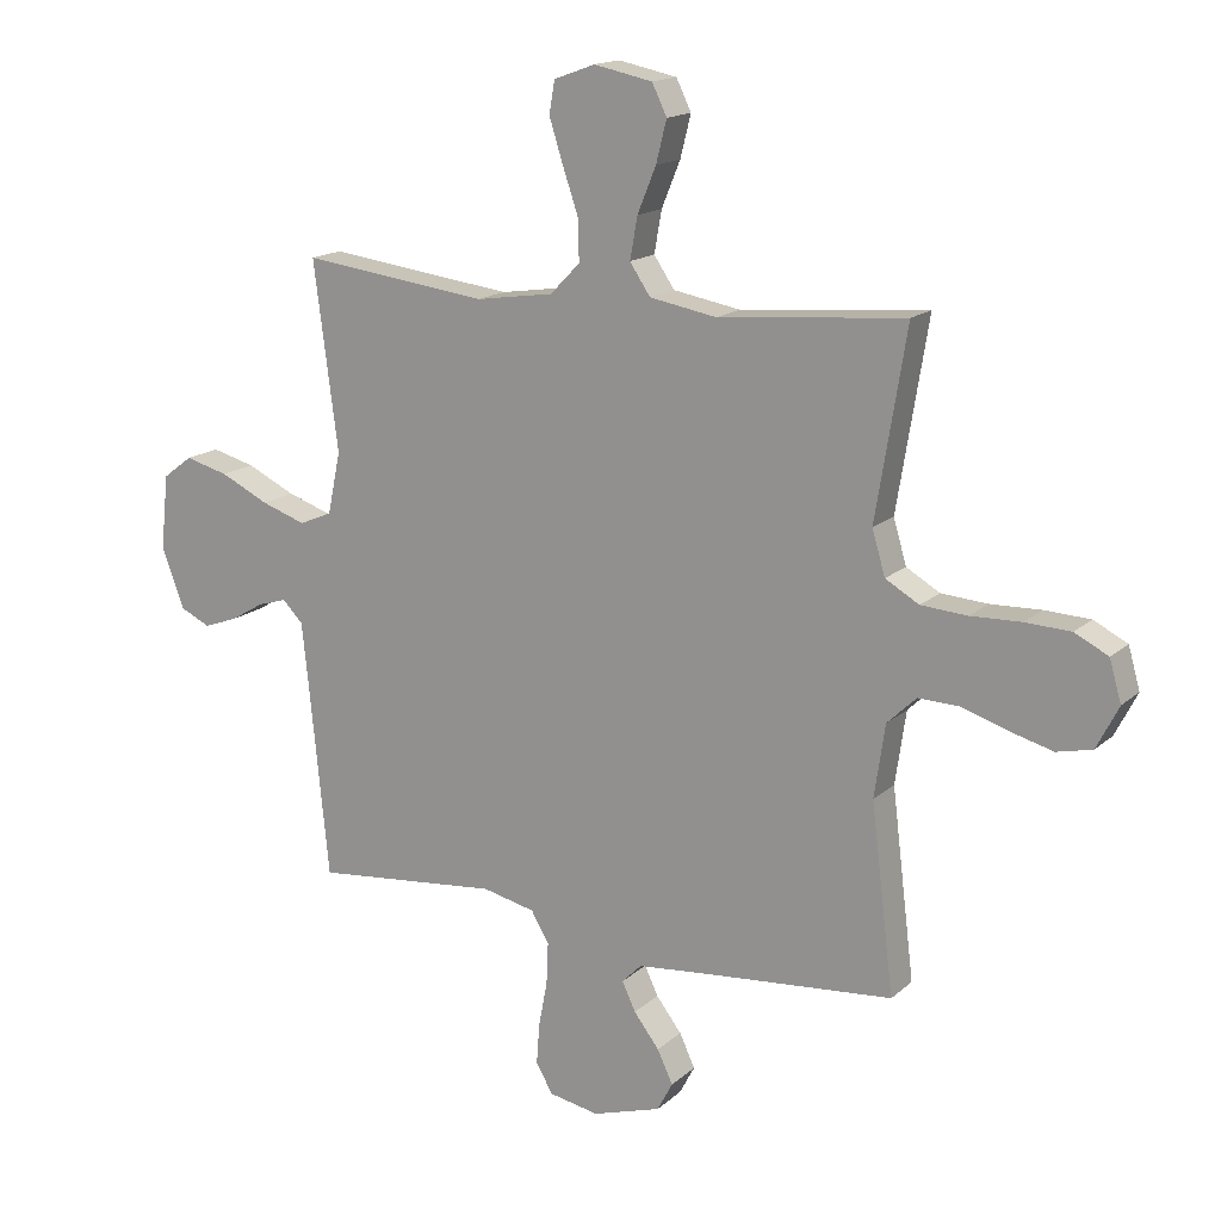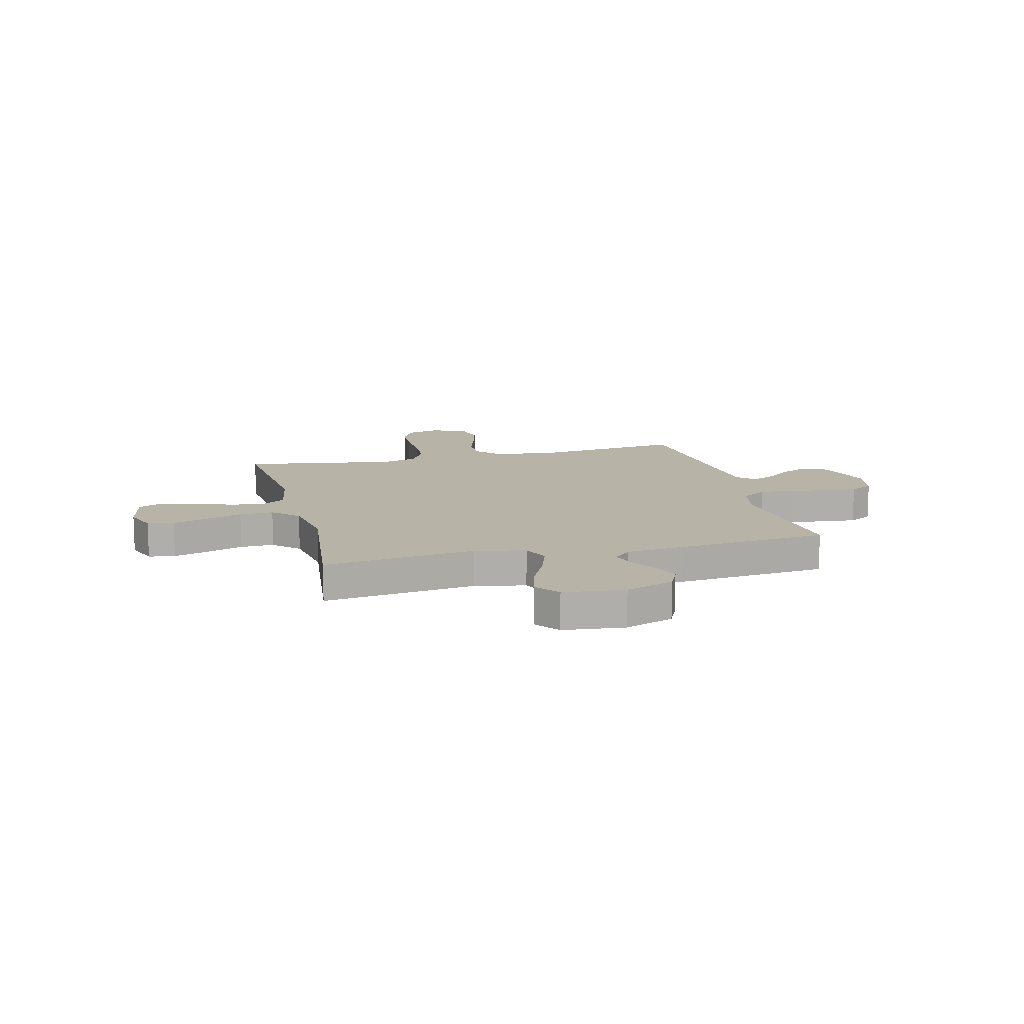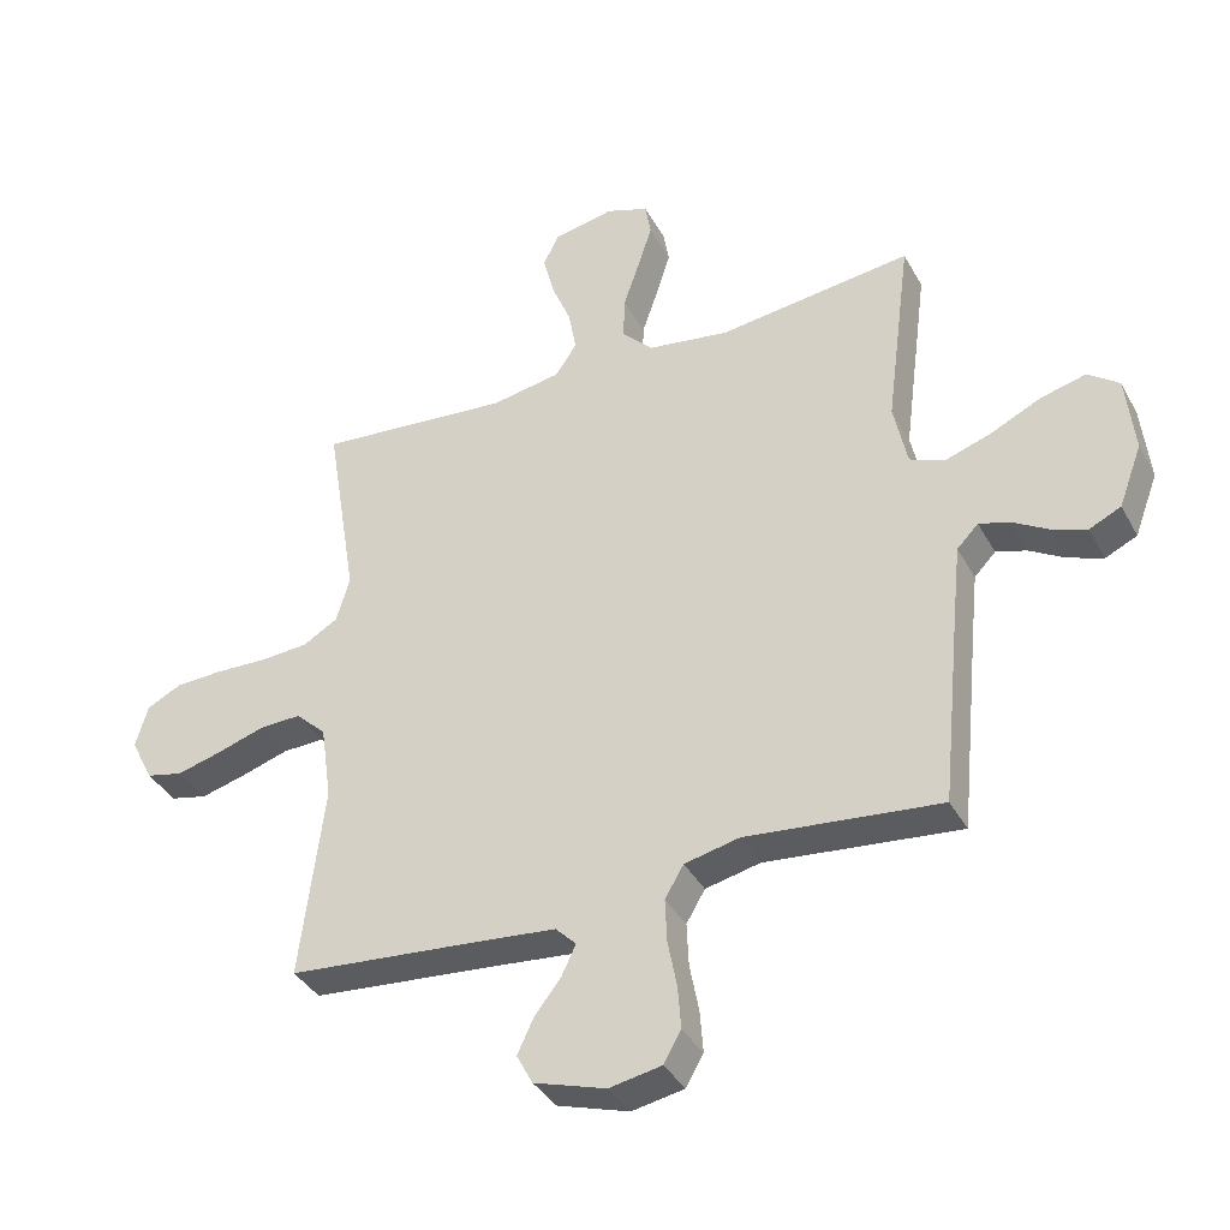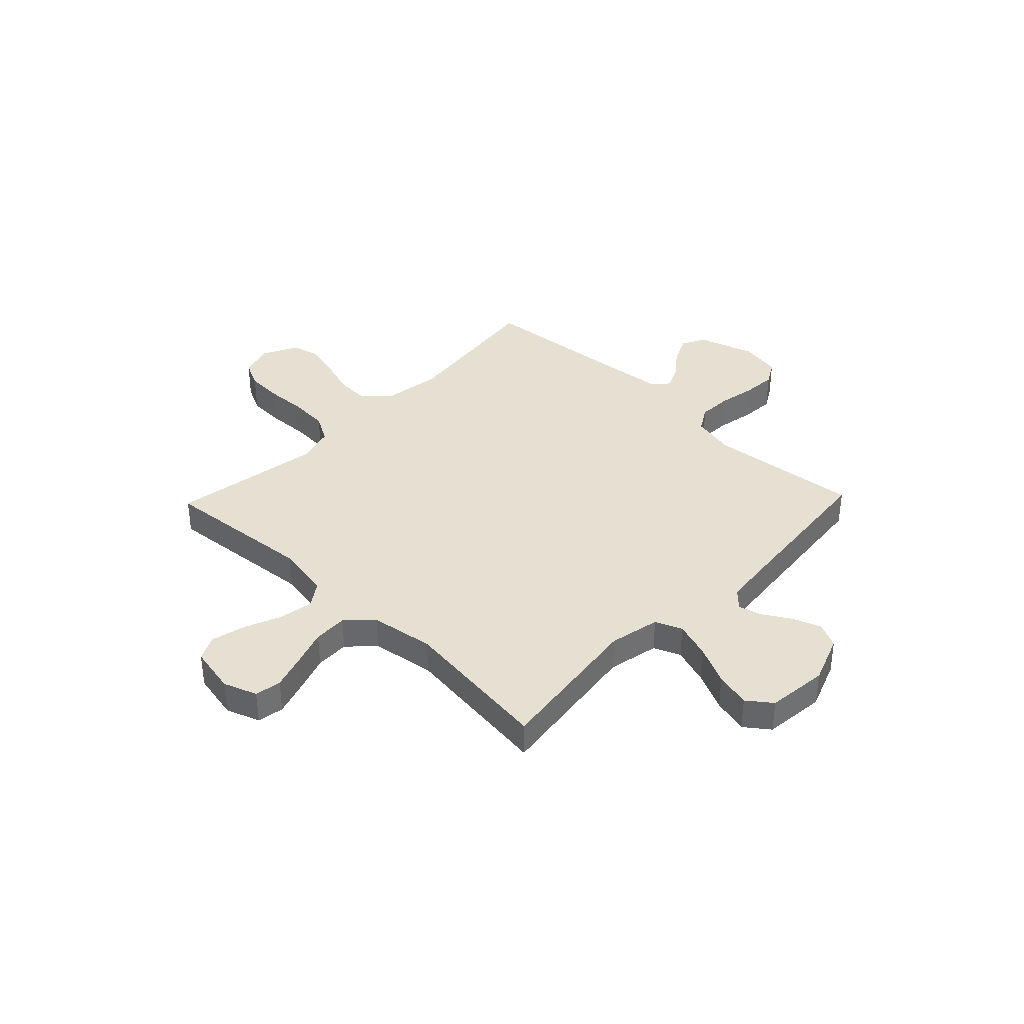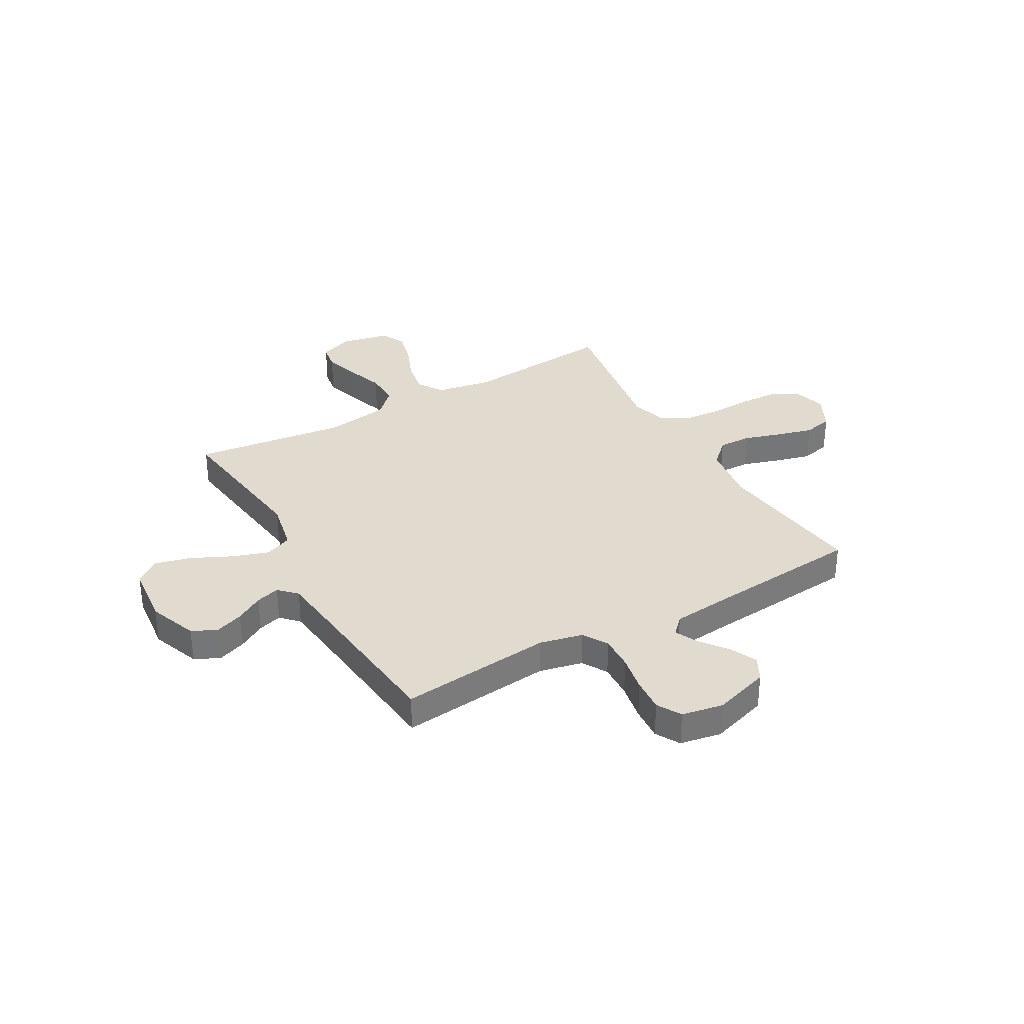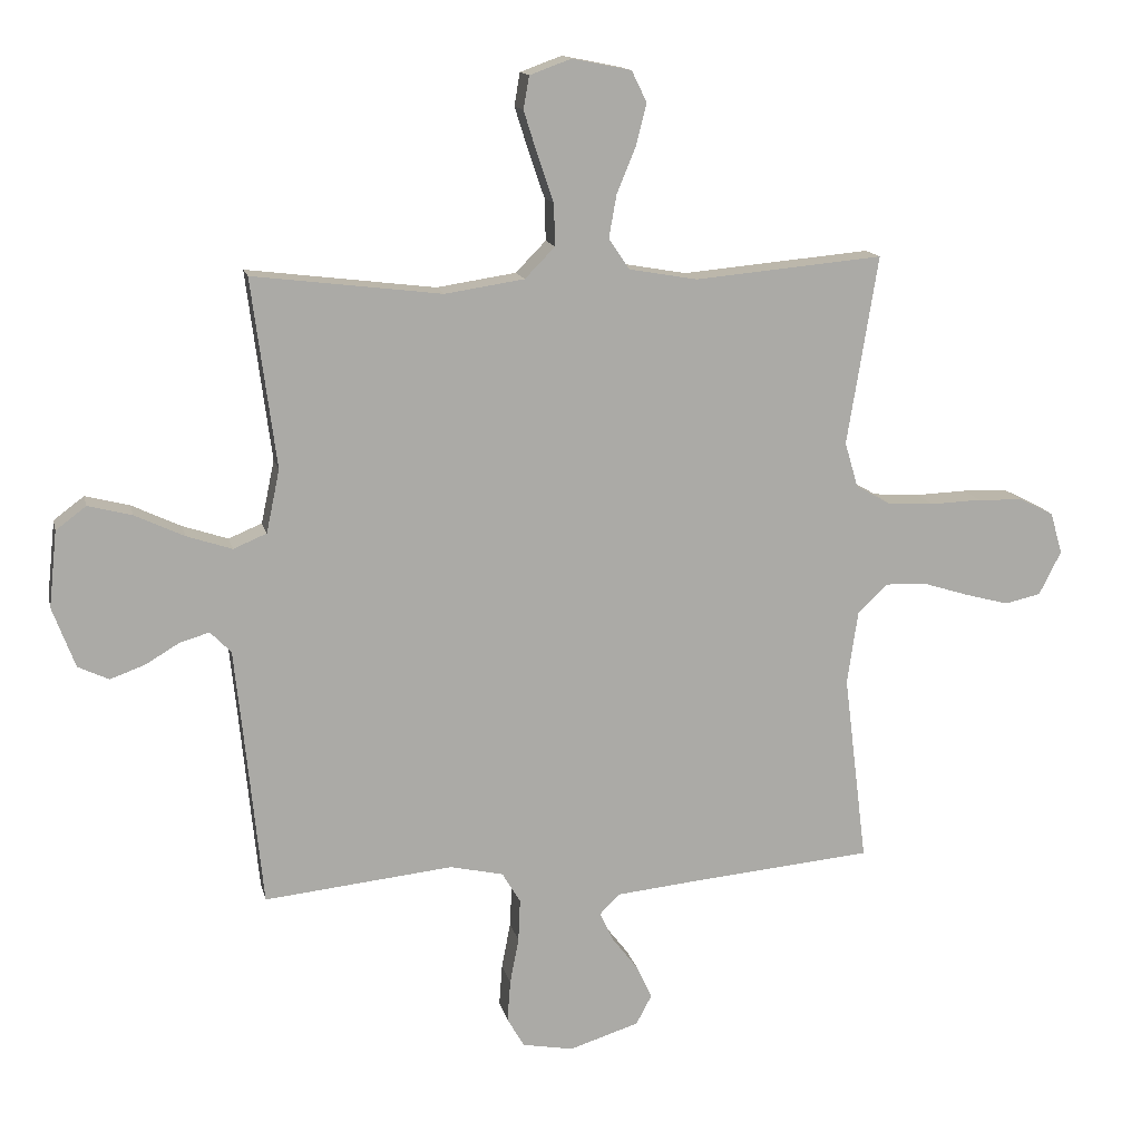
<metadata>
{"format":"obj","ext":"obj","renderer":"f3d","projection":"perspective","resolution":1024,"background":"white","views":[{"elev":16.0,"azim":-149.5,"up":"+Z"},{"elev":12.6,"azim":75.8,"up":"+Y"},{"elev":-37.6,"azim":25.9,"up":"+Z"},{"elev":37.7,"azim":43.8,"up":"+Y"},{"elev":33.6,"azim":150.4,"up":"+Y"},{"elev":14.2,"azim":167.5,"up":"+Z"}]}
</metadata>
<code>
v -0.5 0.07 -0.5
v -0.463 0.07 -0.2
v -0.48 0.07 -0.083
v -0.527 0.07 -0.038
v -0.592 0.07 -0.04
v -0.665 0.07 -0.063
v -0.736 0.07 -0.082
v -0.793 0.07 -0.069
v -0.828 0.07 0
v -0.809 0.07 0.066
v -0.755 0.07 0.093
v -0.682 0.07 0.096
v -0.601 0.07 0.093
v -0.526 0.07 0.098
v -0.472 0.07 0.129
v -0.451 0.07 0.2
v -0.5 0.07 0.5
v -0.2 0.07 0.473
v -0.092 0.07 0.492
v -0.059 0.07 0.541
v -0.071 0.07 0.608
v -0.101 0.07 0.681
v -0.118 0.07 0.748
v -0.094 0.07 0.797
v 0 0.07 0.816
v 0.066 0.07 0.792
v 0.075 0.07 0.74
v 0.053 0.07 0.671
v 0.028 0.07 0.598
v 0.026 0.07 0.531
v 0.074 0.07 0.482
v 0.2 0.07 0.463
v 0.5 0.07 0.5
v 0.461 0.07 0.2
v 0.482 0.07 0.1
v 0.535 0.07 0.078
v 0.607 0.07 0.102
v 0.685 0.07 0.139
v 0.755 0.07 0.157
v 0.803 0.07 0.121
v 0.816 0.07 0
v 0.78 0.07 -0.096
v 0.731 0.07 -0.119
v 0.676 0.07 -0.099
v 0.622 0.07 -0.067
v 0.575 0.07 -0.053
v 0.542 0.07 -0.087
v 0.53 0.07 -0.2
v 0.5 0.07 -0.5
v 0.2 0.07 -0.469
v 0.115 0.07 -0.488
v 0.086 0.07 -0.537
v 0.089 0.07 -0.604
v 0.103 0.07 -0.677
v 0.108 0.07 -0.743
v 0.081 0.07 -0.79
v 0 0.07 -0.805
v -0.111 0.07 -0.77
v -0.136 0.07 -0.723
v -0.111 0.07 -0.67
v -0.07 0.07 -0.617
v -0.048 0.07 -0.571
v -0.08 0.07 -0.539
v -0.2 0.07 -0.527
v -0.5 0 -0.5
v -0.463 0 -0.2
v -0.48 0 -0.083
v -0.527 0 -0.038
v -0.592 0 -0.04
v -0.665 0 -0.063
v -0.736 0 -0.082
v -0.793 0 -0.069
v -0.828 0 0
v -0.809 0 0.066
v -0.755 0 0.093
v -0.682 0 0.096
v -0.601 0 0.093
v -0.526 0 0.098
v -0.472 0 0.129
v -0.451 0 0.2
v -0.5 0 0.5
v -0.2 0 0.473
v -0.092 0 0.492
v -0.059 0 0.541
v -0.071 0 0.608
v -0.101 0 0.681
v -0.118 0 0.748
v -0.094 0 0.797
v 0 0 0.816
v 0.066 0 0.792
v 0.075 0 0.74
v 0.053 0 0.671
v 0.028 0 0.598
v 0.026 0 0.531
v 0.074 0 0.482
v 0.2 0 0.463
v 0.5 0 0.5
v 0.461 0 0.2
v 0.482 0 0.1
v 0.535 0 0.078
v 0.607 0 0.102
v 0.685 0 0.139
v 0.755 0 0.157
v 0.803 0 0.121
v 0.816 0 0
v 0.78 0 -0.096
v 0.731 0 -0.119
v 0.676 0 -0.099
v 0.622 0 -0.067
v 0.575 0 -0.053
v 0.542 0 -0.087
v 0.53 0 -0.2
v 0.5 0 -0.5
v 0.2 0 -0.469
v 0.115 0 -0.488
v 0.086 0 -0.537
v 0.089 0 -0.604
v 0.103 0 -0.677
v 0.108 0 -0.743
v 0.081 0 -0.79
v 0 0 -0.805
v -0.111 0 -0.77
v -0.136 0 -0.723
v -0.111 0 -0.67
v -0.07 0 -0.617
v -0.048 0 -0.571
v -0.08 0 -0.539
v -0.2 0 -0.527
f 58 59 60 61
f 58 61 62
f 57 58 62
f 56 57 62
f 53 54 55 56
f 52 53 56 62
f 51 52 62 63
f 48 49 50
f 47 48 50 51
f 46 47 51 63
f 42 43 44 45
f 42 45 46
f 41 42 46
f 40 41 46
f 37 38 39 40
f 36 37 40 46
f 35 36 46 63
f 32 33 34
f 31 32 34 35
f 26 27 28 29
f 24 25 26 29
f 24 29 30
f 21 22 23 24
f 20 21 24 30
f 19 20 30 31
f 16 17 18
f 15 16 18 19
f 10 11 12 13
f 10 13 14
f 9 10 14
f 8 9 14
f 5 6 7 8
f 5 8 14 15
f 64 1 2
f 64 2 3
f 63 64 3
f 35 63 3
f 31 35 3 4
f 15 19 31
f 4 5 15 31
f 125 124 123 122
f 126 125 122
f 126 122 121
f 126 121 120
f 120 119 118 117
f 126 120 117 116
f 127 126 116 115
f 114 113 112
f 115 114 112 111
f 127 115 111 110
f 109 108 107 106
f 110 109 106
f 110 106 105
f 110 105 104
f 104 103 102 101
f 110 104 101 100
f 127 110 100 99
f 98 97 96
f 99 98 96 95
f 93 92 91 90
f 93 90 89 88
f 94 93 88
f 88 87 86 85
f 94 88 85 84
f 95 94 84 83
f 82 81 80
f 83 82 80 79
f 77 76 75 74
f 78 77 74
f 78 74 73
f 78 73 72
f 72 71 70 69
f 79 78 72 69
f 66 65 128
f 67 66 128
f 67 128 127
f 67 127 99
f 68 67 99 95
f 95 83 79
f 95 79 69 68
f 1 65 66 2
f 2 66 67 3
f 3 67 68 4
f 4 68 69 5
f 5 69 70 6
f 6 70 71 7
f 7 71 72 8
f 8 72 73 9
f 9 73 74 10
f 10 74 75 11
f 11 75 76 12
f 12 76 77 13
f 13 77 78 14
f 14 78 79 15
f 15 79 80 16
f 16 80 81 17
f 17 81 82 18
f 18 82 83 19
f 19 83 84 20
f 20 84 85 21
f 21 85 86 22
f 22 86 87 23
f 23 87 88 24
f 24 88 89 25
f 25 89 90 26
f 26 90 91 27
f 27 91 92 28
f 28 92 93 29
f 29 93 94 30
f 30 94 95 31
f 31 95 96 32
f 32 96 97 33
f 33 97 98 34
f 34 98 99 35
f 35 99 100 36
f 36 100 101 37
f 37 101 102 38
f 38 102 103 39
f 39 103 104 40
f 40 104 105 41
f 41 105 106 42
f 42 106 107 43
f 43 107 108 44
f 44 108 109 45
f 45 109 110 46
f 46 110 111 47
f 47 111 112 48
f 48 112 113 49
f 49 113 114 50
f 50 114 115 51
f 51 115 116 52
f 52 116 117 53
f 53 117 118 54
f 54 118 119 55
f 55 119 120 56
f 56 120 121 57
f 57 121 122 58
f 58 122 123 59
f 59 123 124 60
f 60 124 125 61
f 61 125 126 62
f 62 126 127 63
f 63 127 128 64
f 64 128 65 1

</code>
